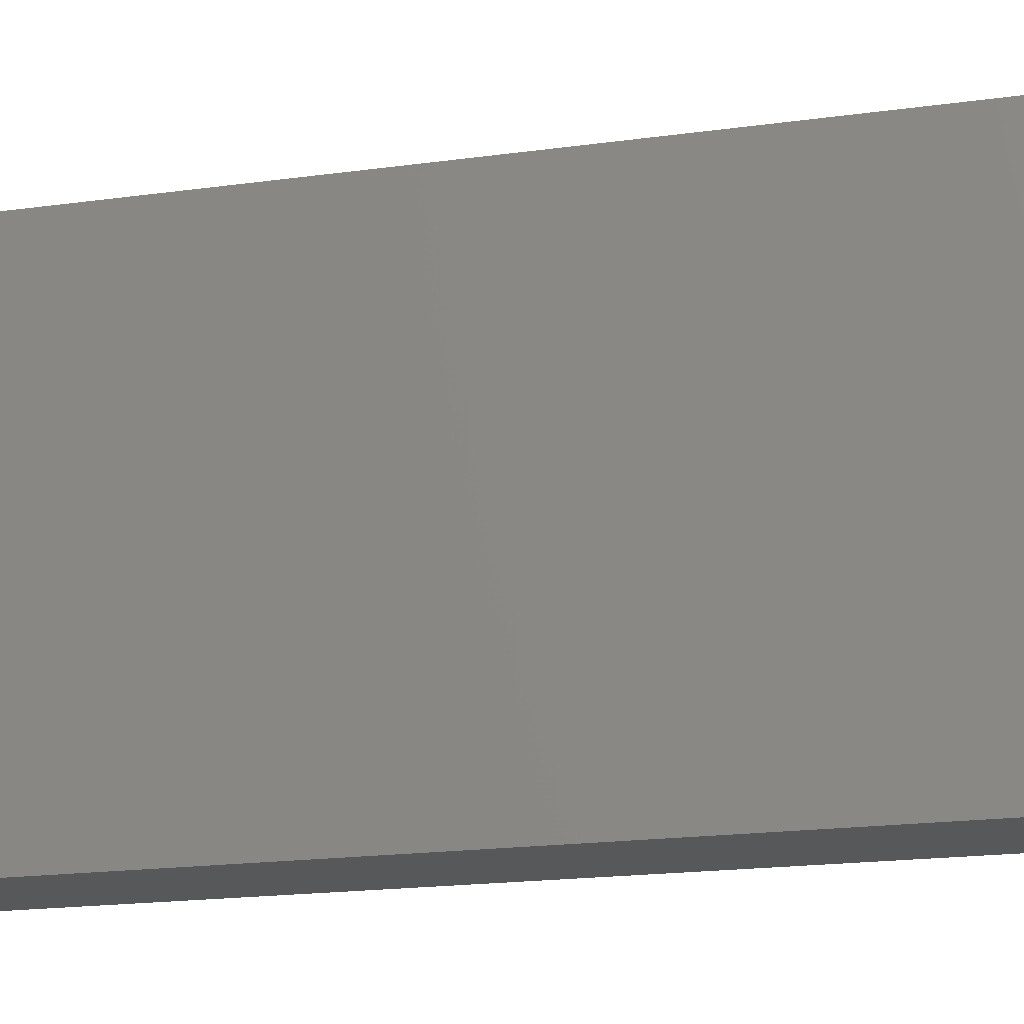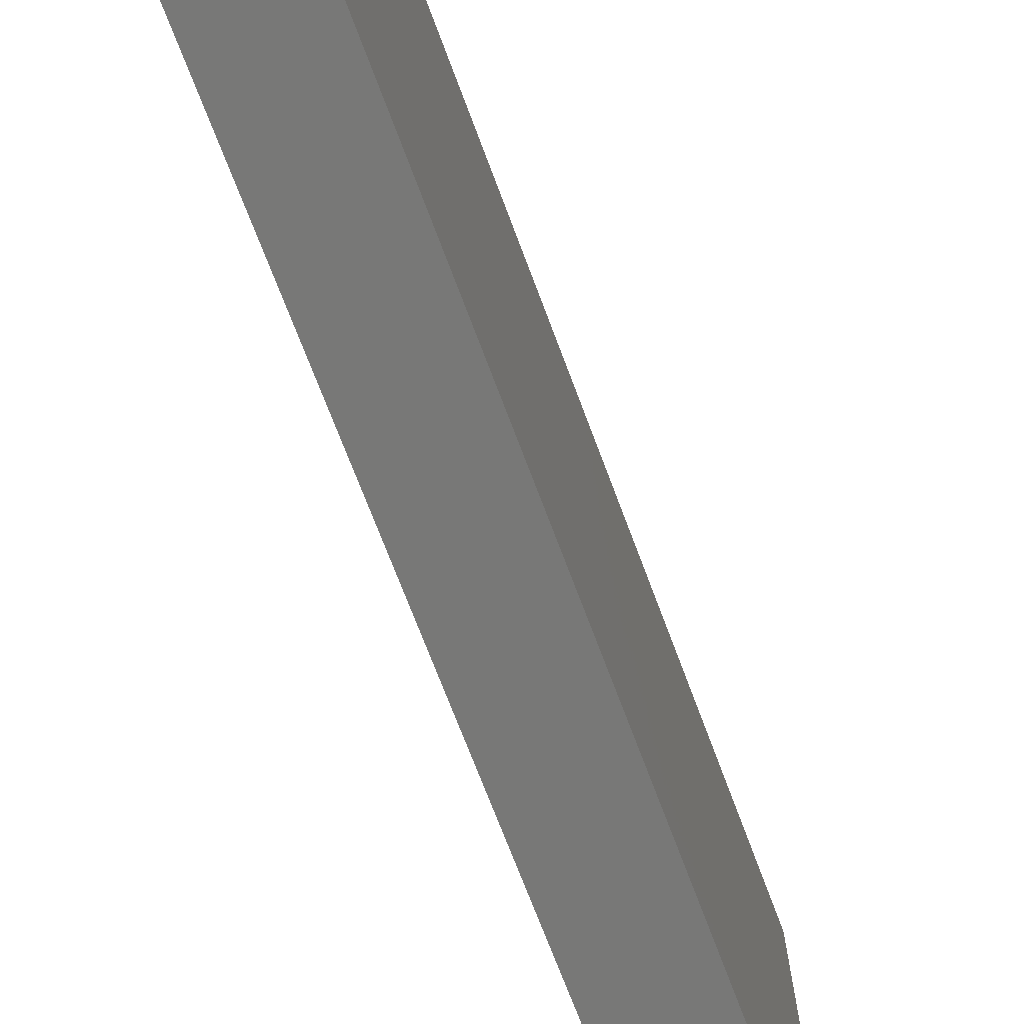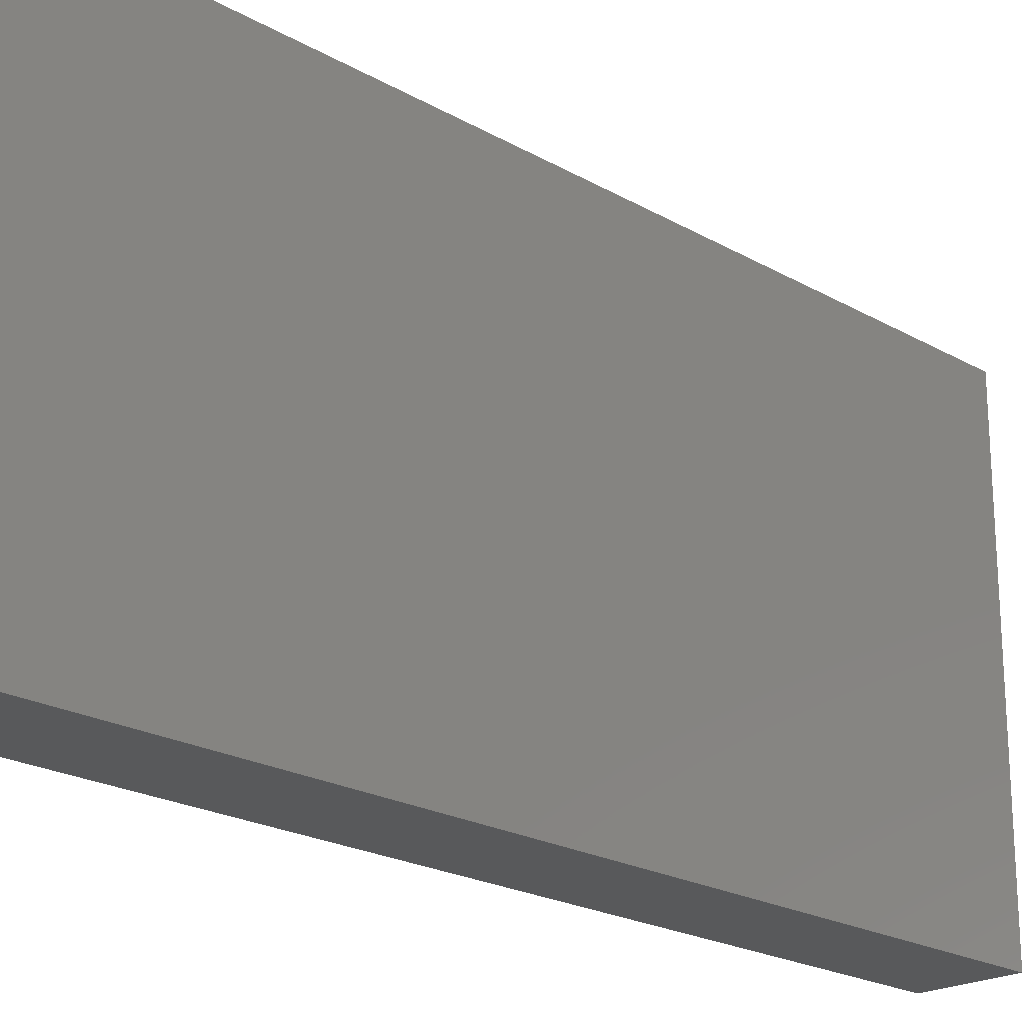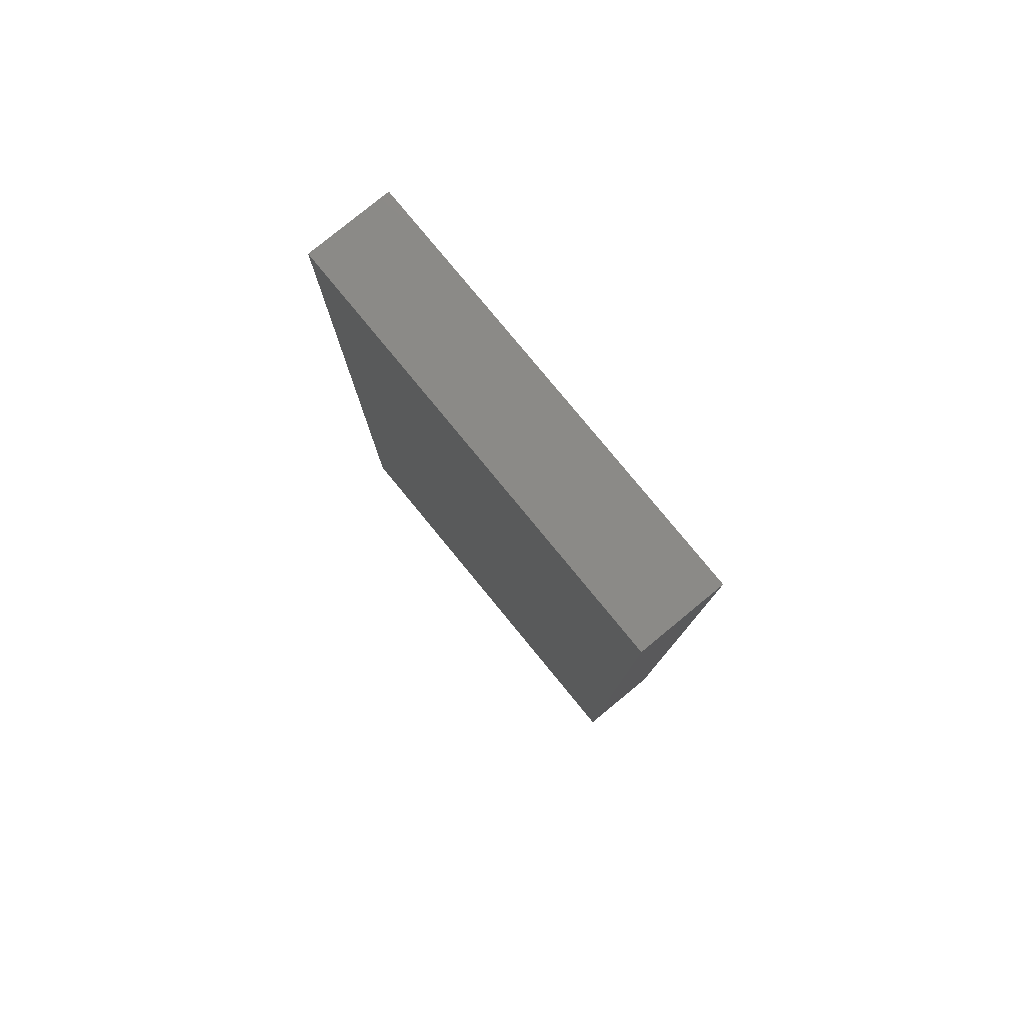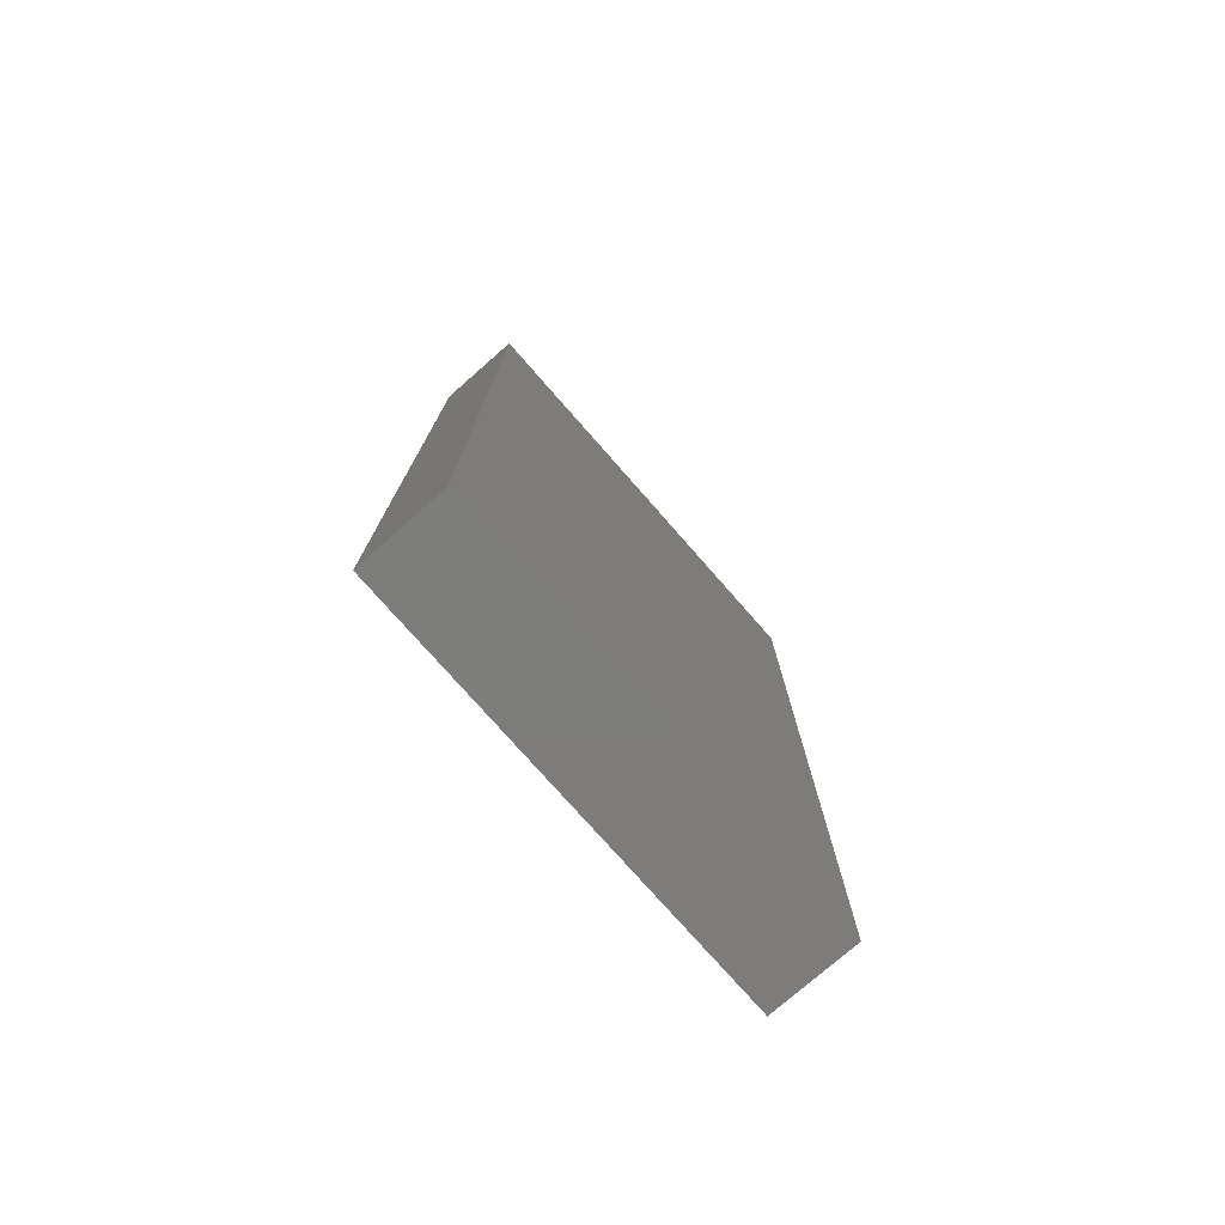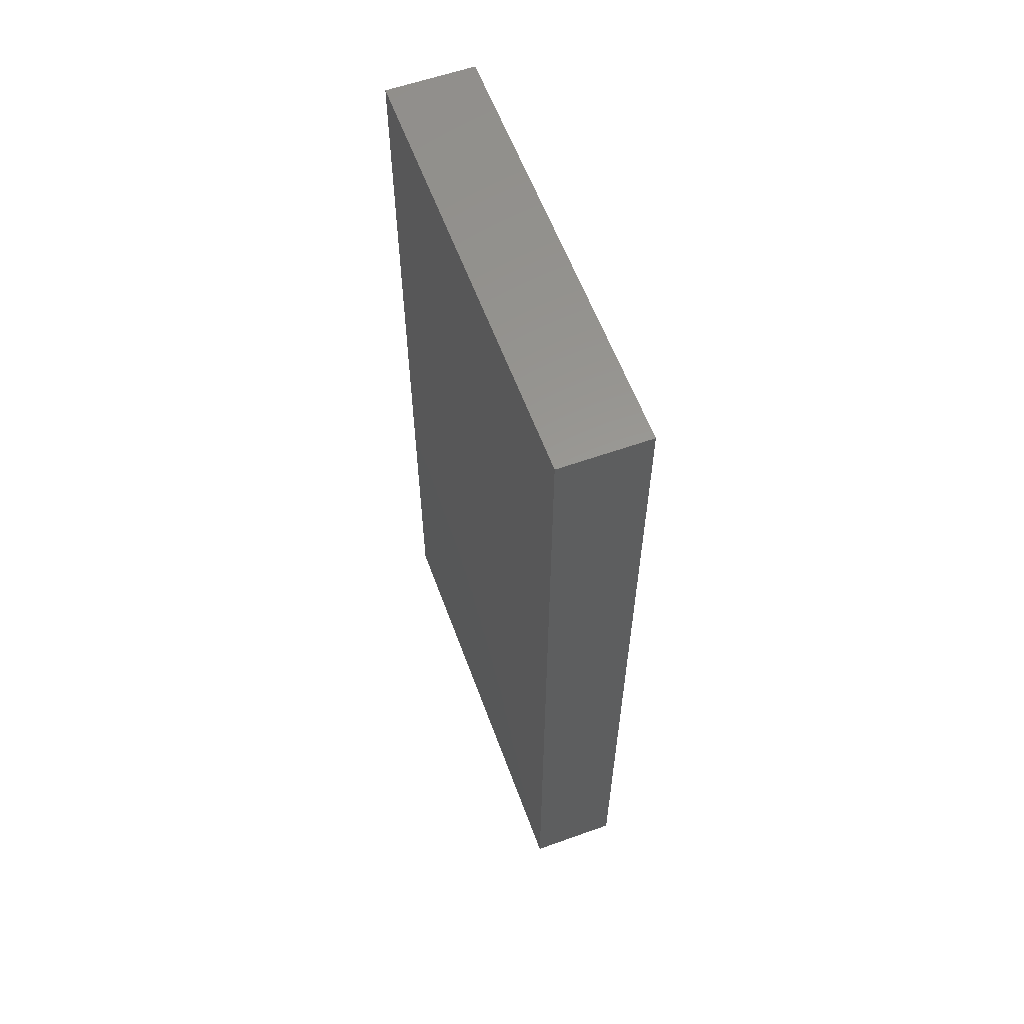
<metadata>
{"format":"stl","ext":"stl","renderer":"f3d","projection":"perspective","resolution":1024,"background":"white","views":[{"elev":-19.3,"azim":-75.5,"up":"+Z"},{"elev":-70.7,"azim":20.5,"up":"+Z"},{"elev":-21.6,"azim":44.8,"up":"+Z"},{"elev":79.5,"azim":140.6,"up":"+Y"},{"elev":-76.4,"azim":-138.7,"up":"+Y"},{"elev":59.3,"azim":-20.1,"up":"+Y"}]}
</metadata>
<code>
# stl→obj: 8 verts, 12 faces
v -50 0 0
v -50 0 500
v -50 1000 0
v -50 1000 500
v 50 1000 0
v 50 0 500
v 50 0 0
v 50 1000 500
f 1 2 3
f 2 4 3
f 5 6 7
f 5 8 6
f 1 6 2
f 1 7 6
f 3 7 1
f 3 5 7
f 4 5 3
f 4 8 5
f 2 8 4
f 2 6 8

</code>
